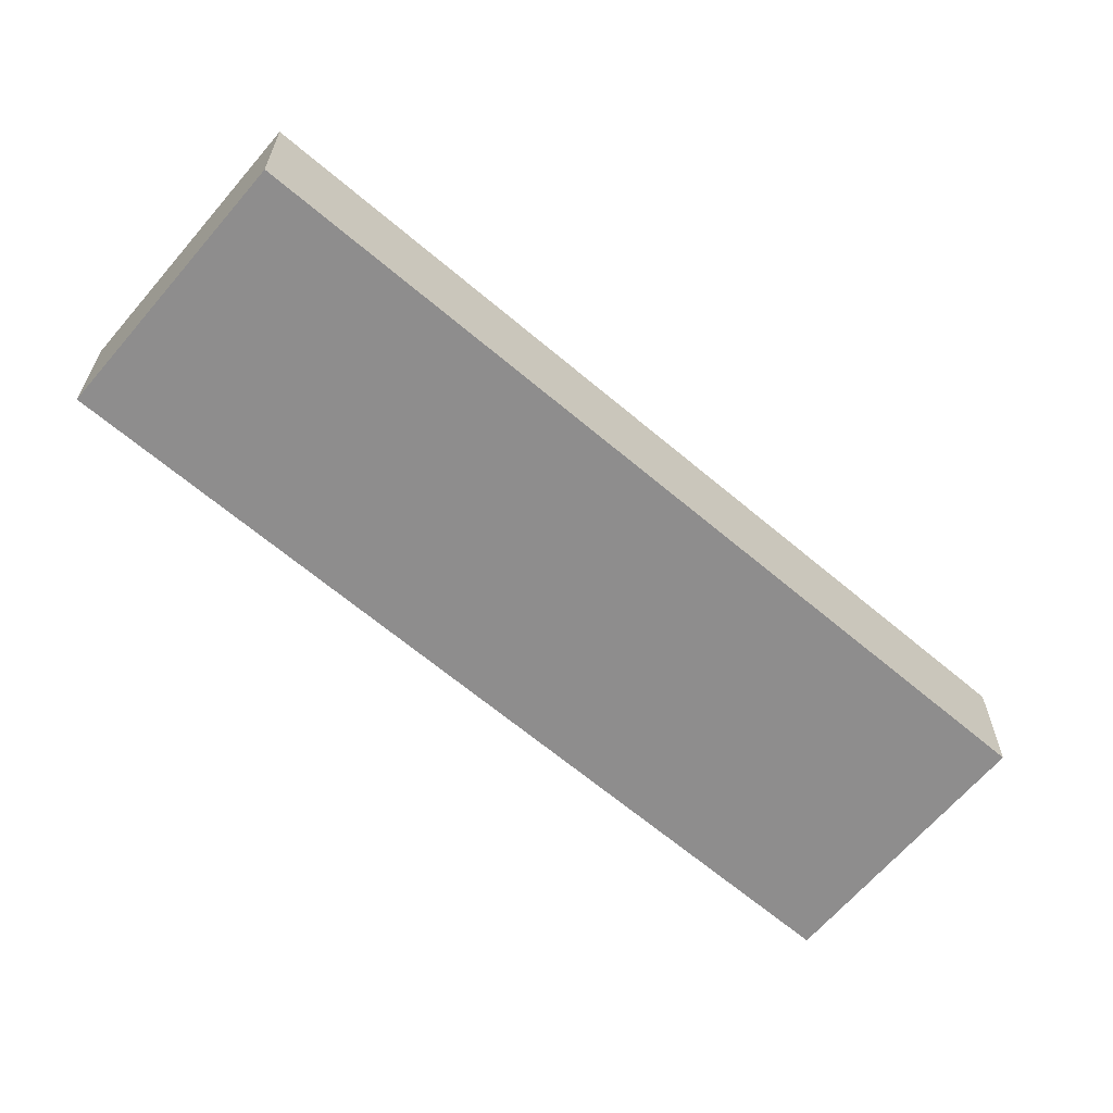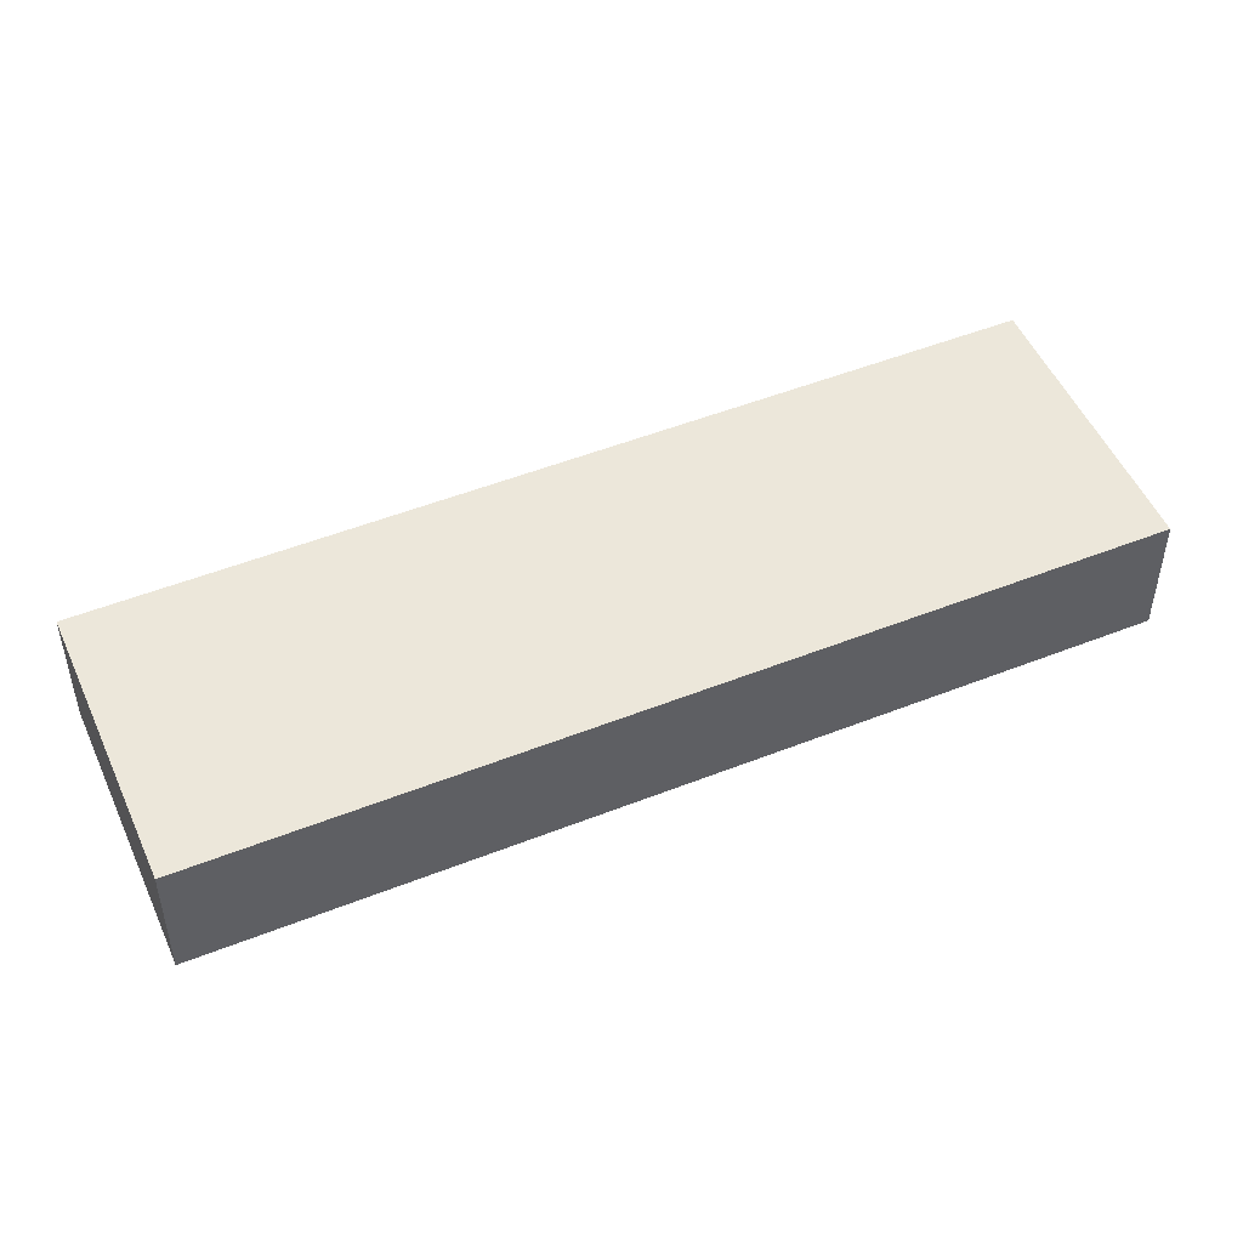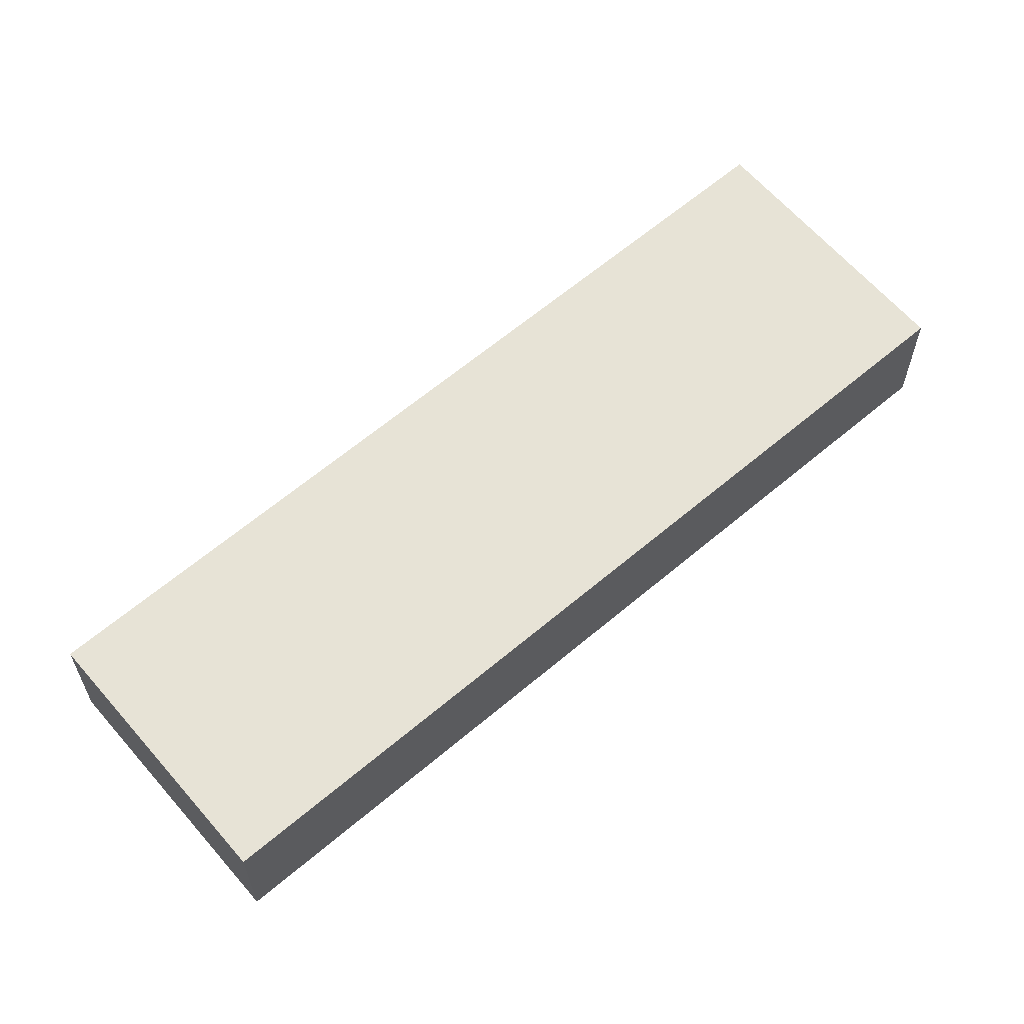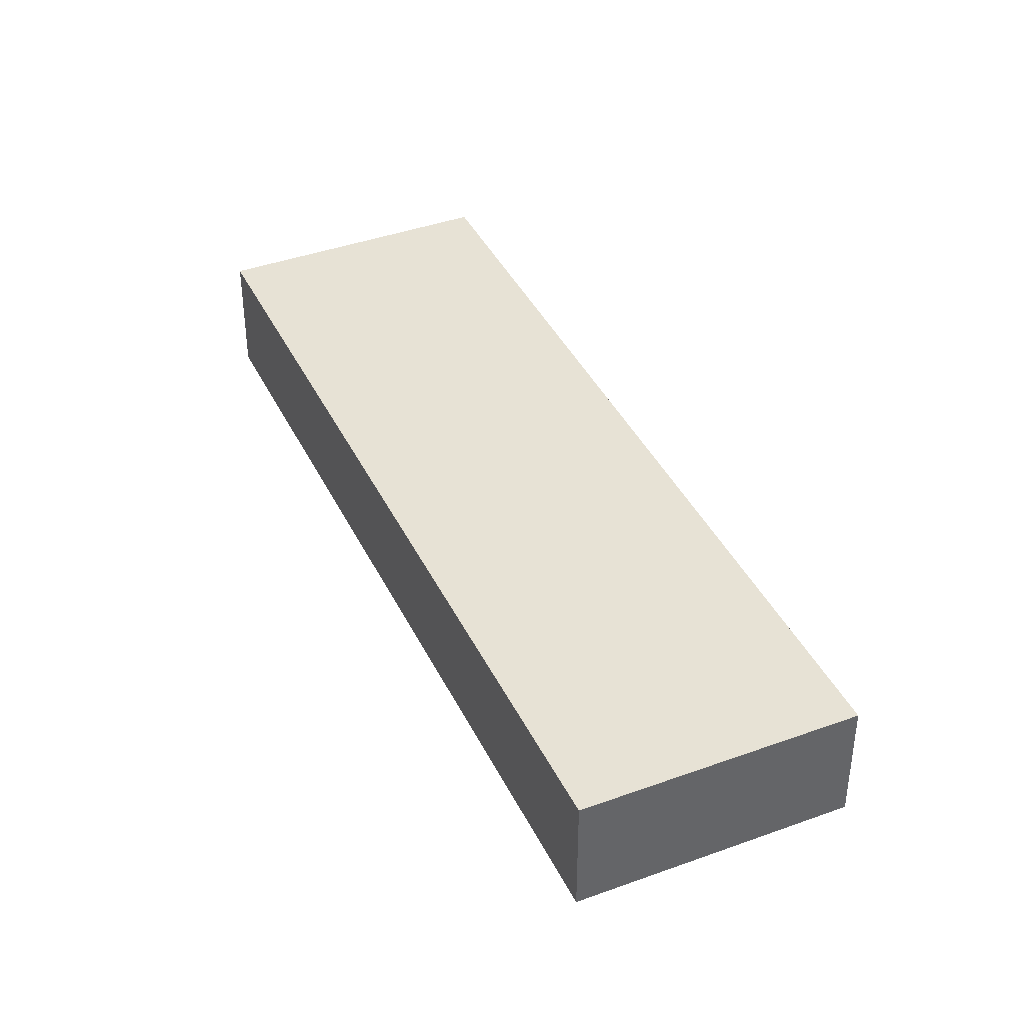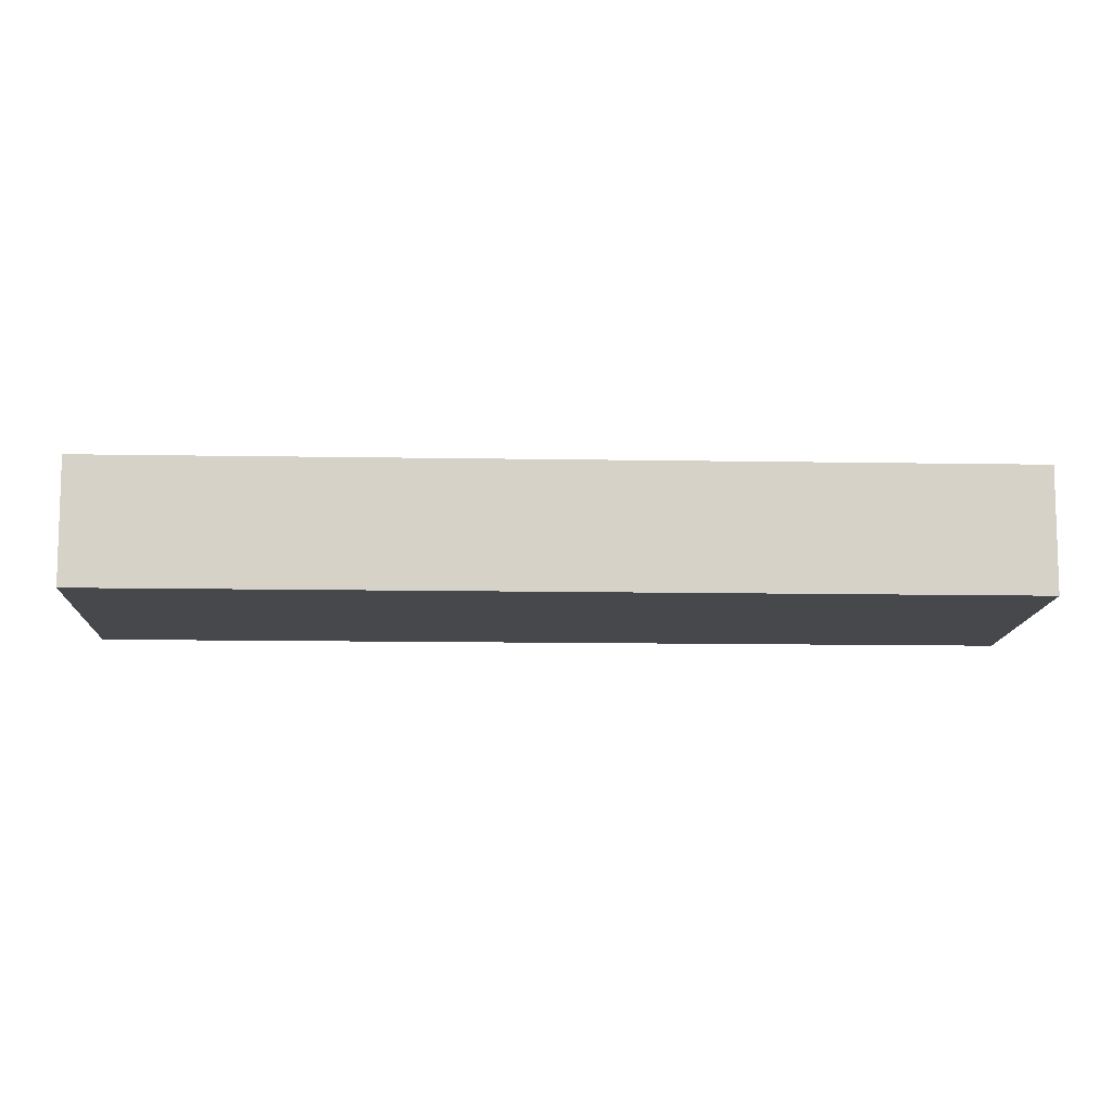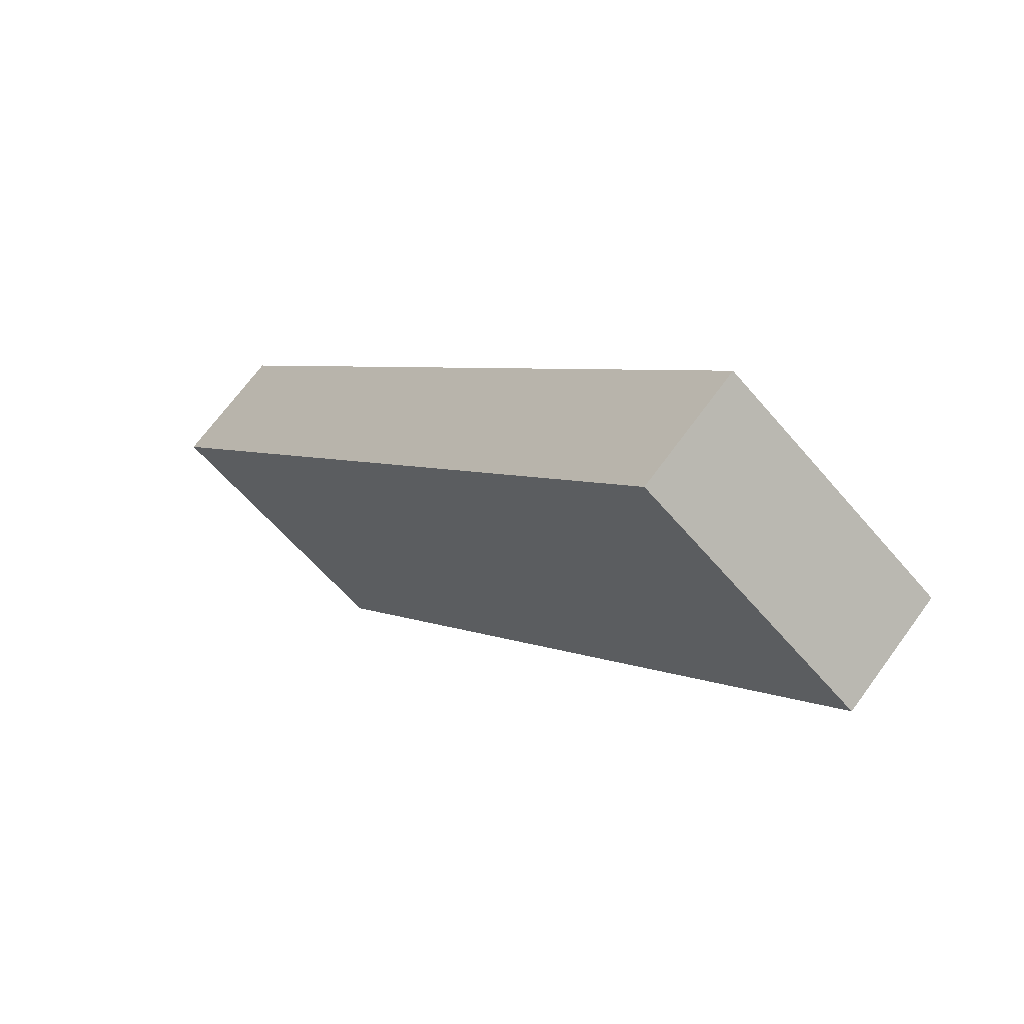
<metadata>
{"format":"obj","ext":"obj","renderer":"f3d","projection":"perspective","resolution":1024,"background":"white","views":[{"elev":-64.7,"azim":88.1,"up":"+Y"},{"elev":50.3,"azim":105.1,"up":"+Y"},{"elev":62.6,"azim":-92.1,"up":"+Y"},{"elev":40.5,"azim":-165.6,"up":"+Y"},{"elev":-11.5,"azim":126.1,"up":"+Y"},{"elev":68.7,"azim":36.1,"up":"+Z"}]}
</metadata>
<code>
v  12.37 6.933 -9.841
v  31.85 6.933 39.93
v  44.27 6.933 30.09
v  0 6.933 4.245e-16
v  44.27 -1.842e-15 30.09
v  12.37 6.026e-16 -9.841
v  0 0 0
v  31.85 -2.445e-15 39.93
g defaultobject
f 1 2 3
f 2 1 4
f 5 1 3
f 1 5 6
f 6 4 1
f 4 6 7
f 7 2 4
f 2 7 8
f 8 3 2
f 3 8 5
f 8 6 5
f 6 8 7

</code>
